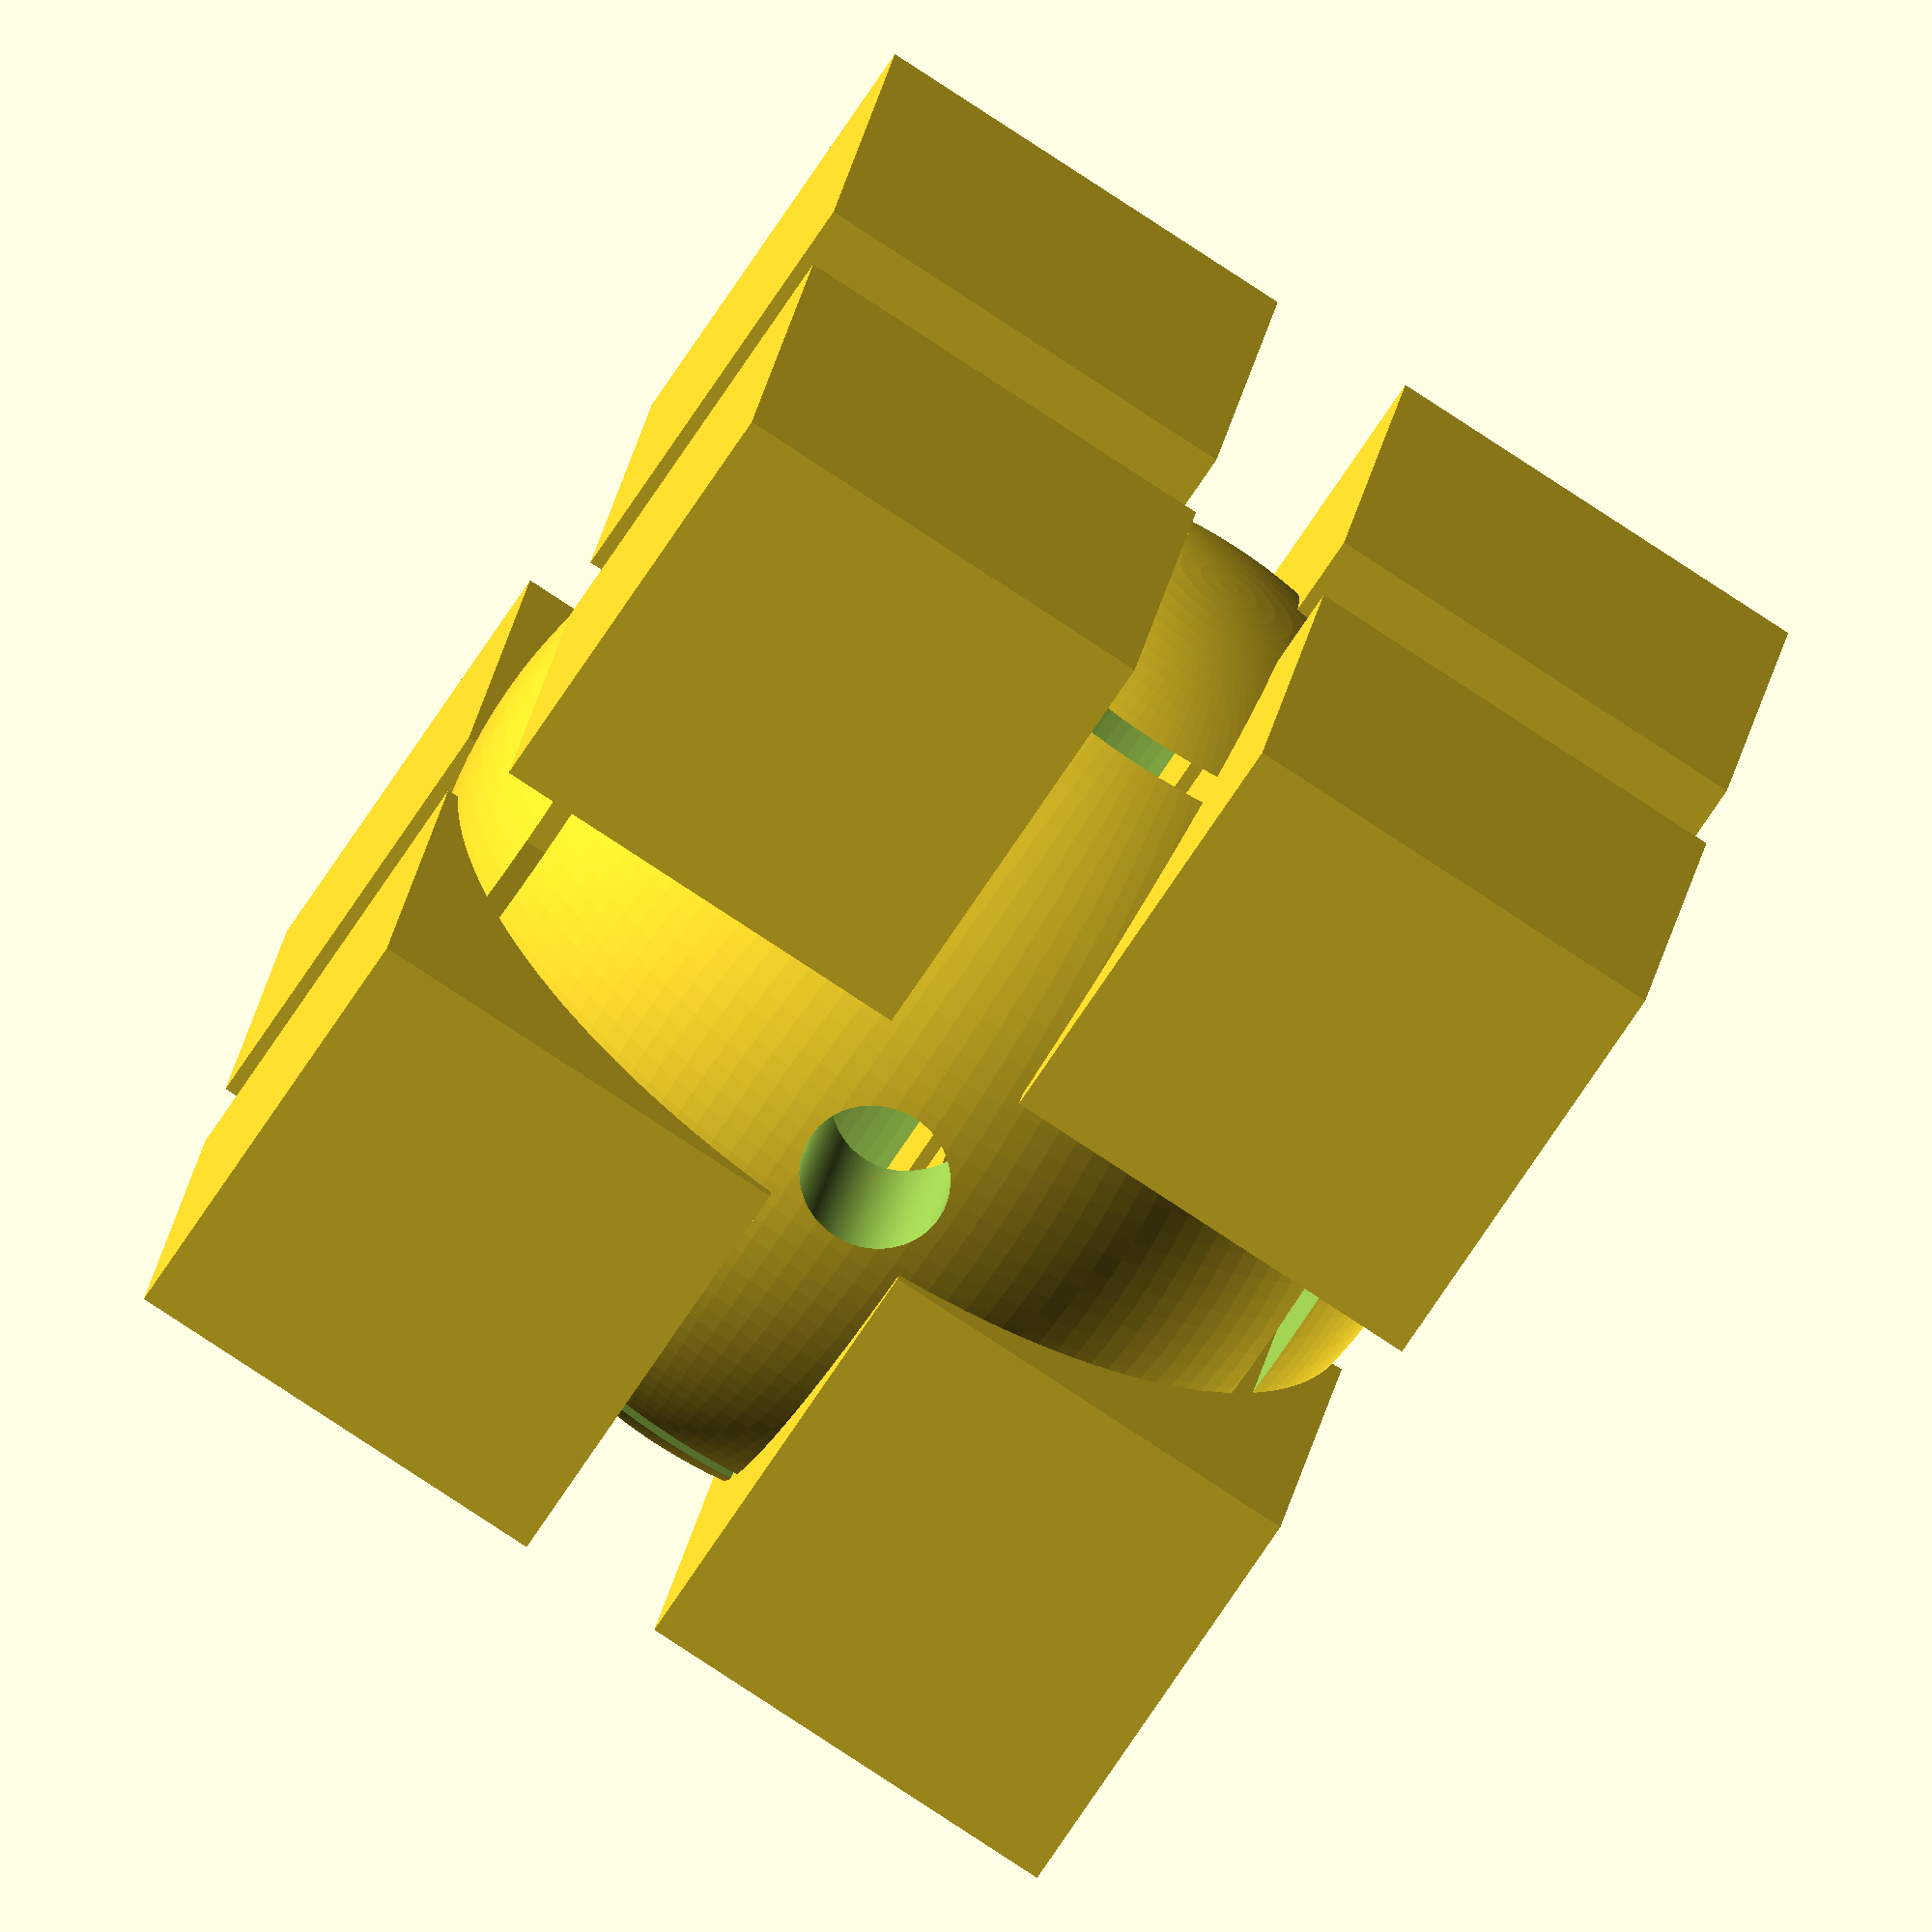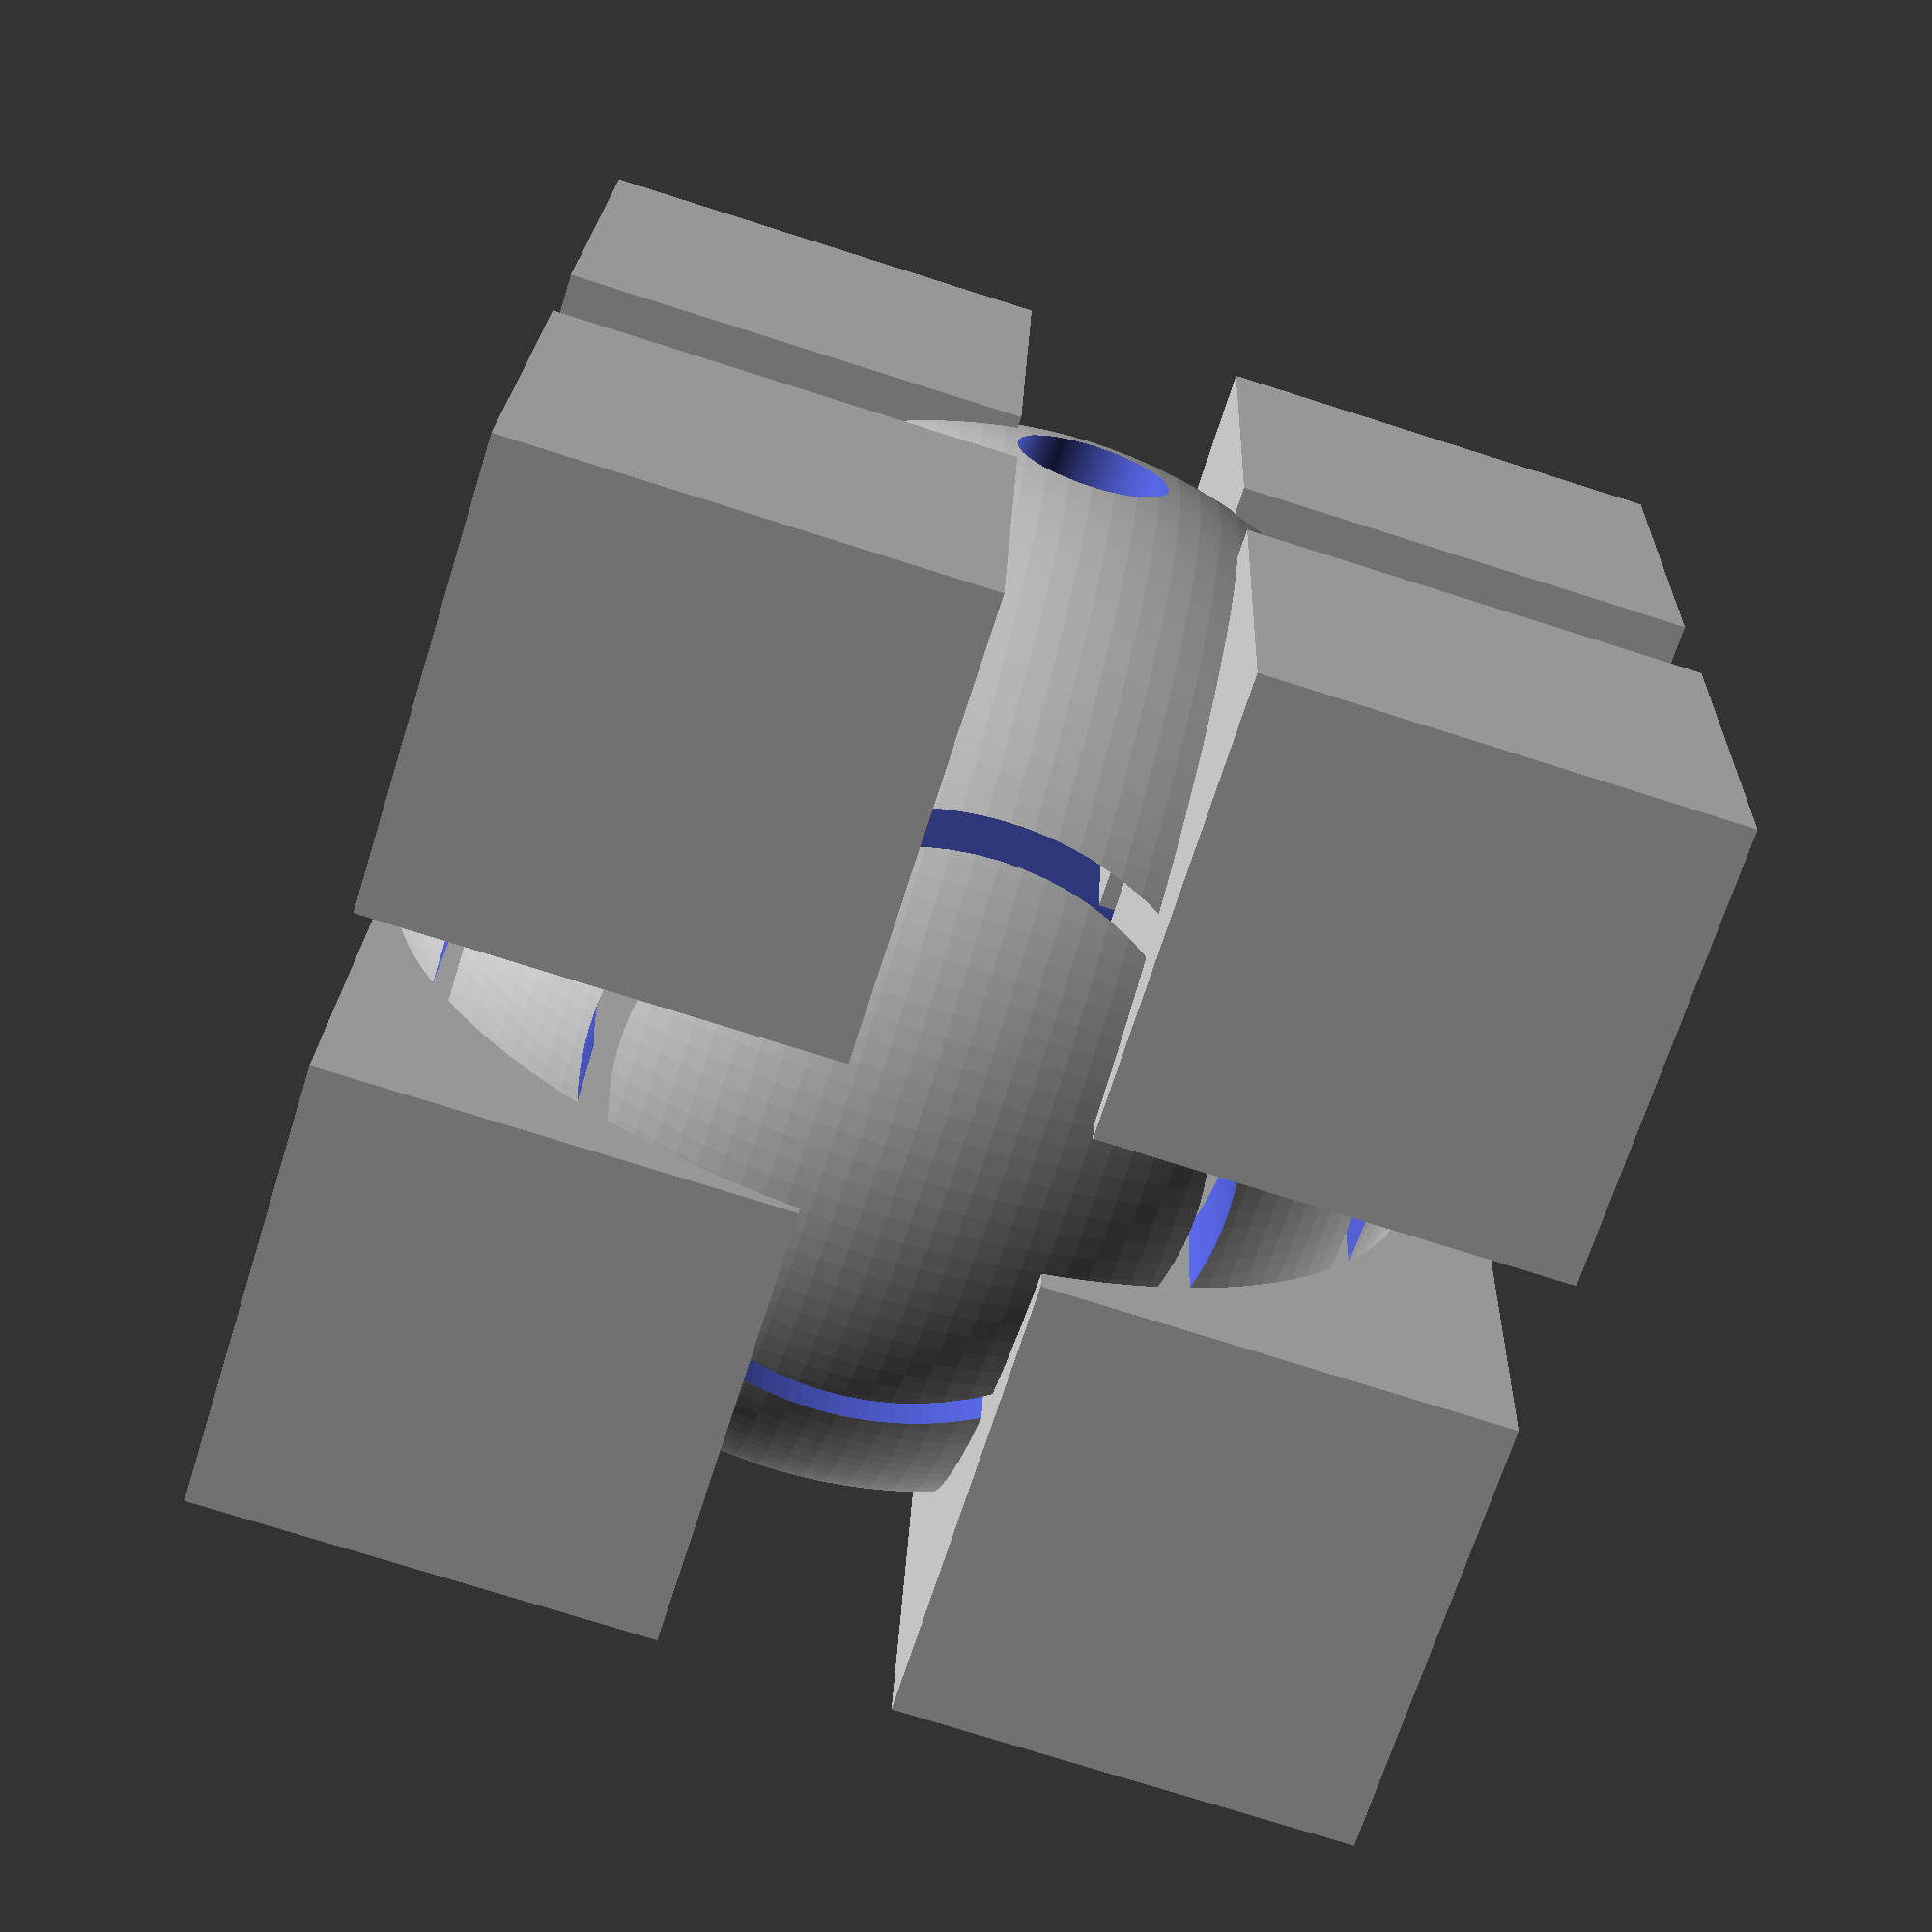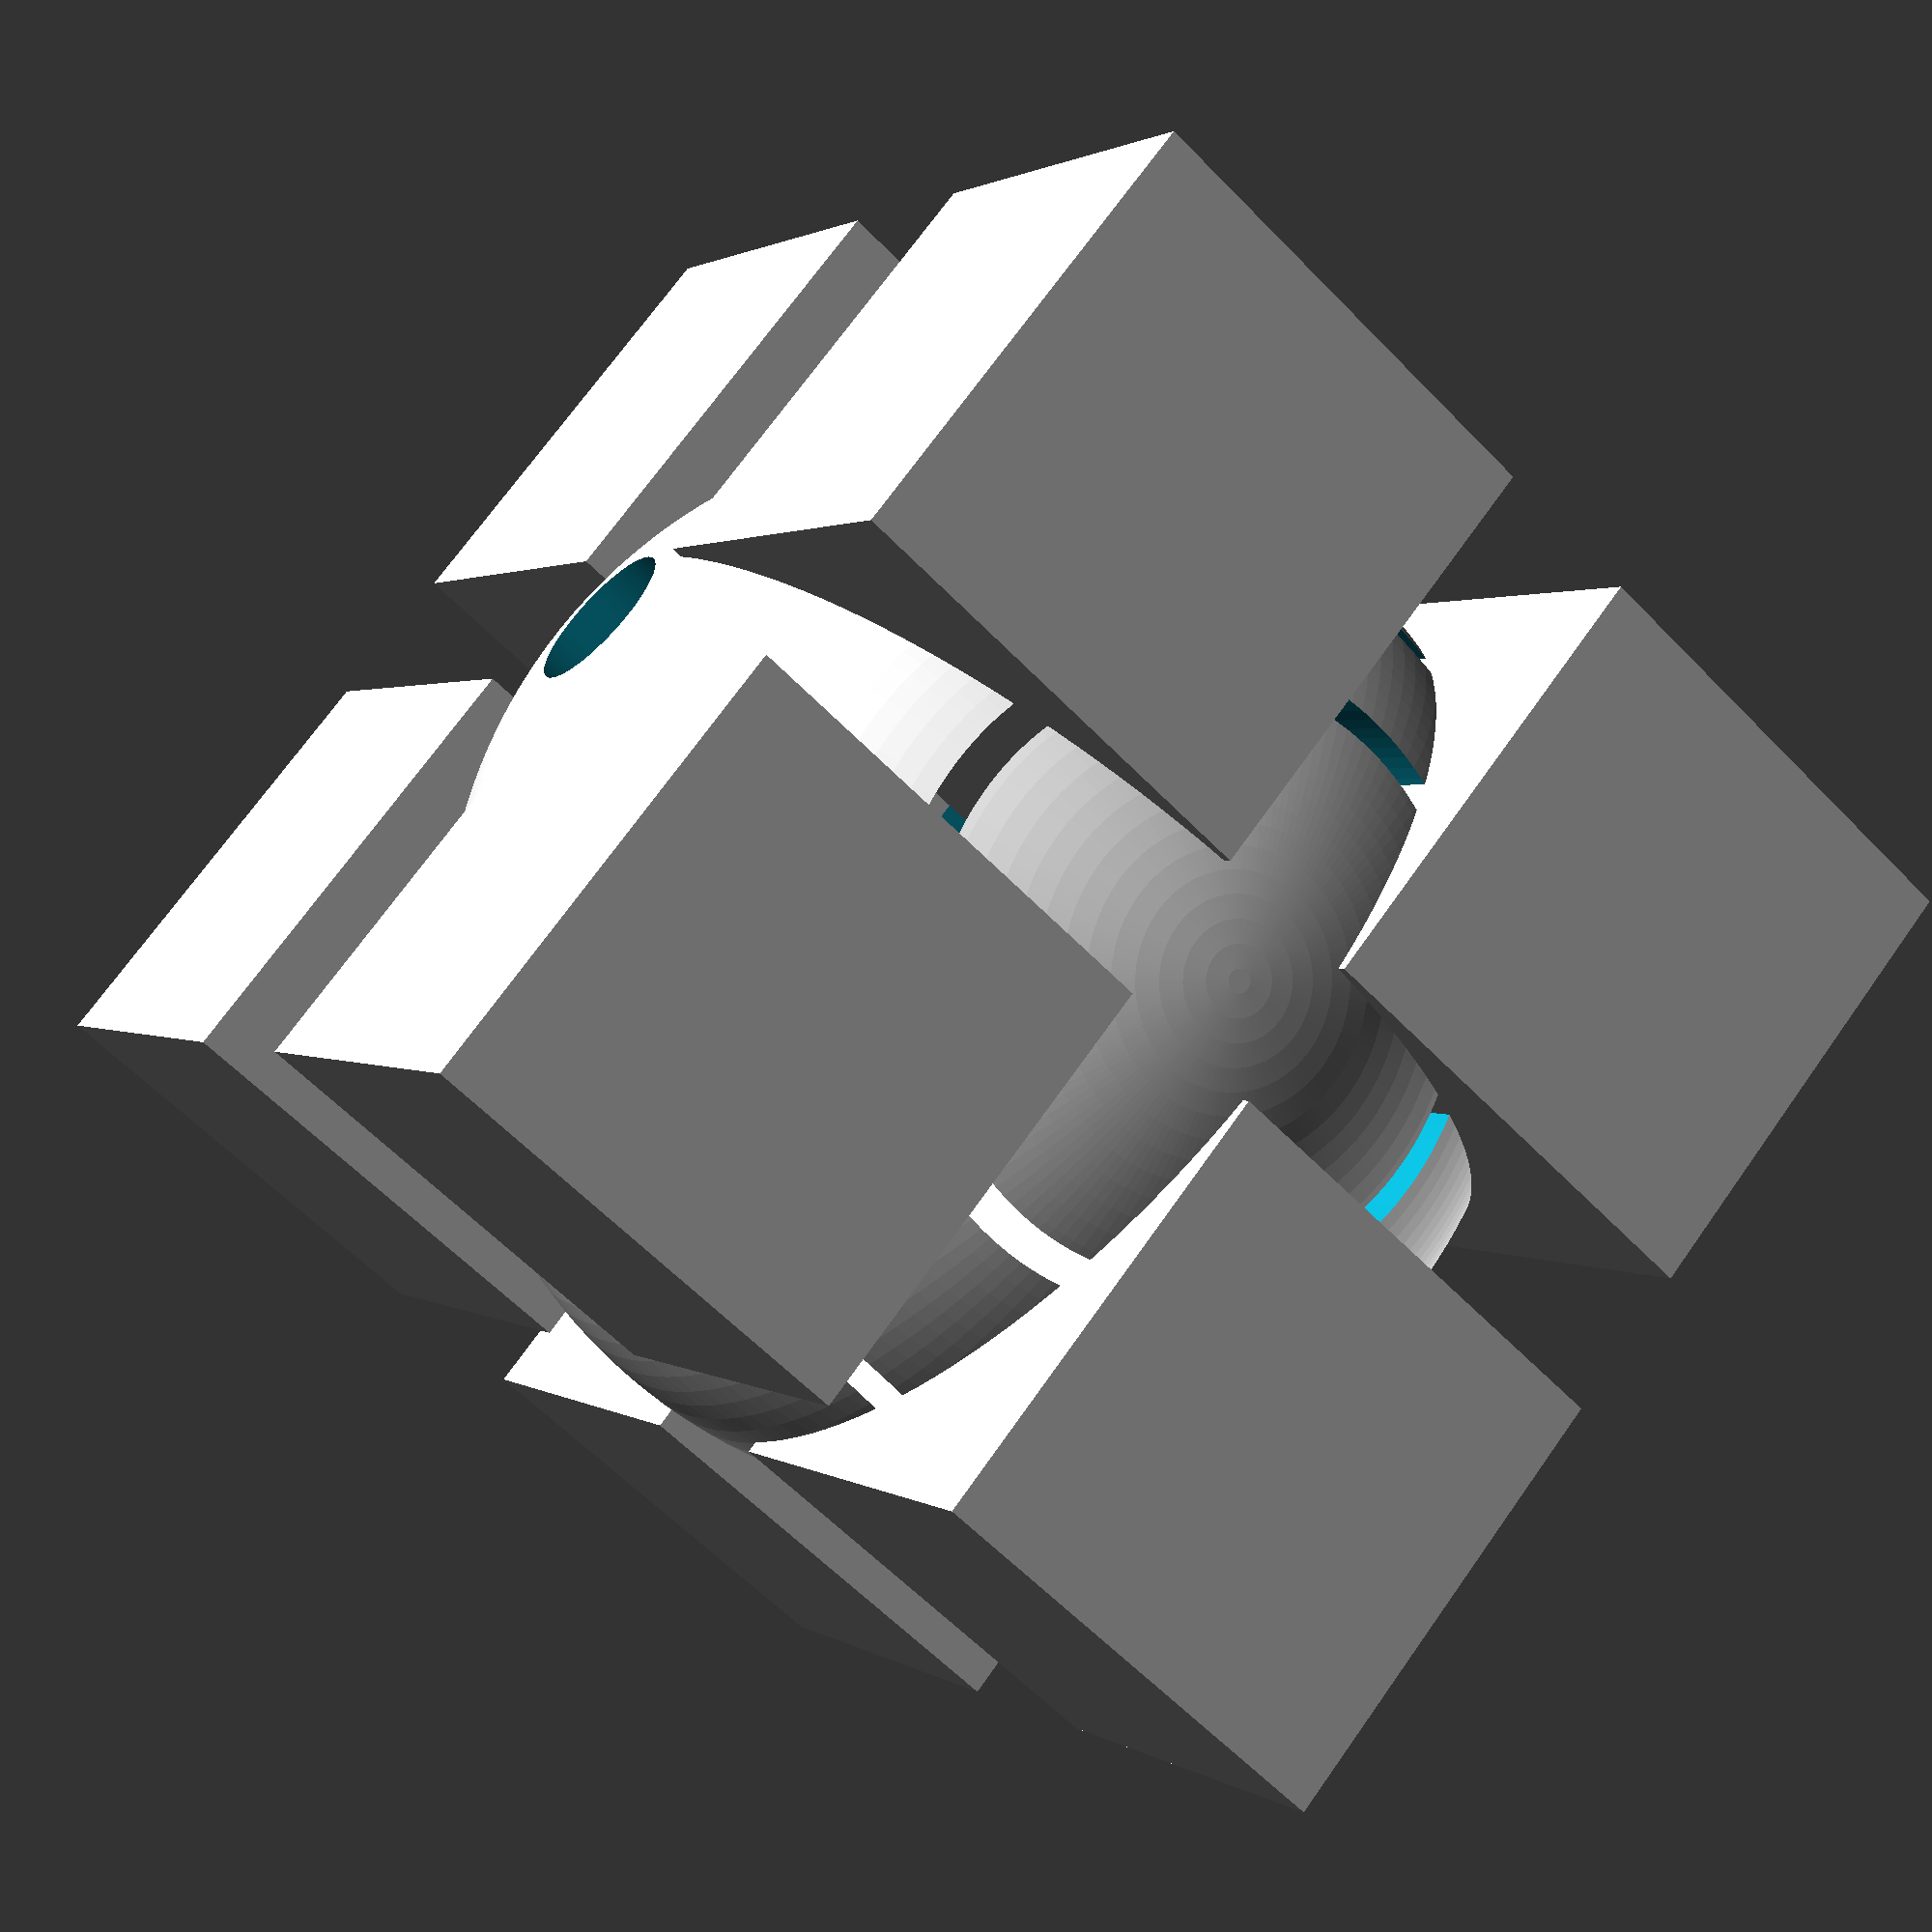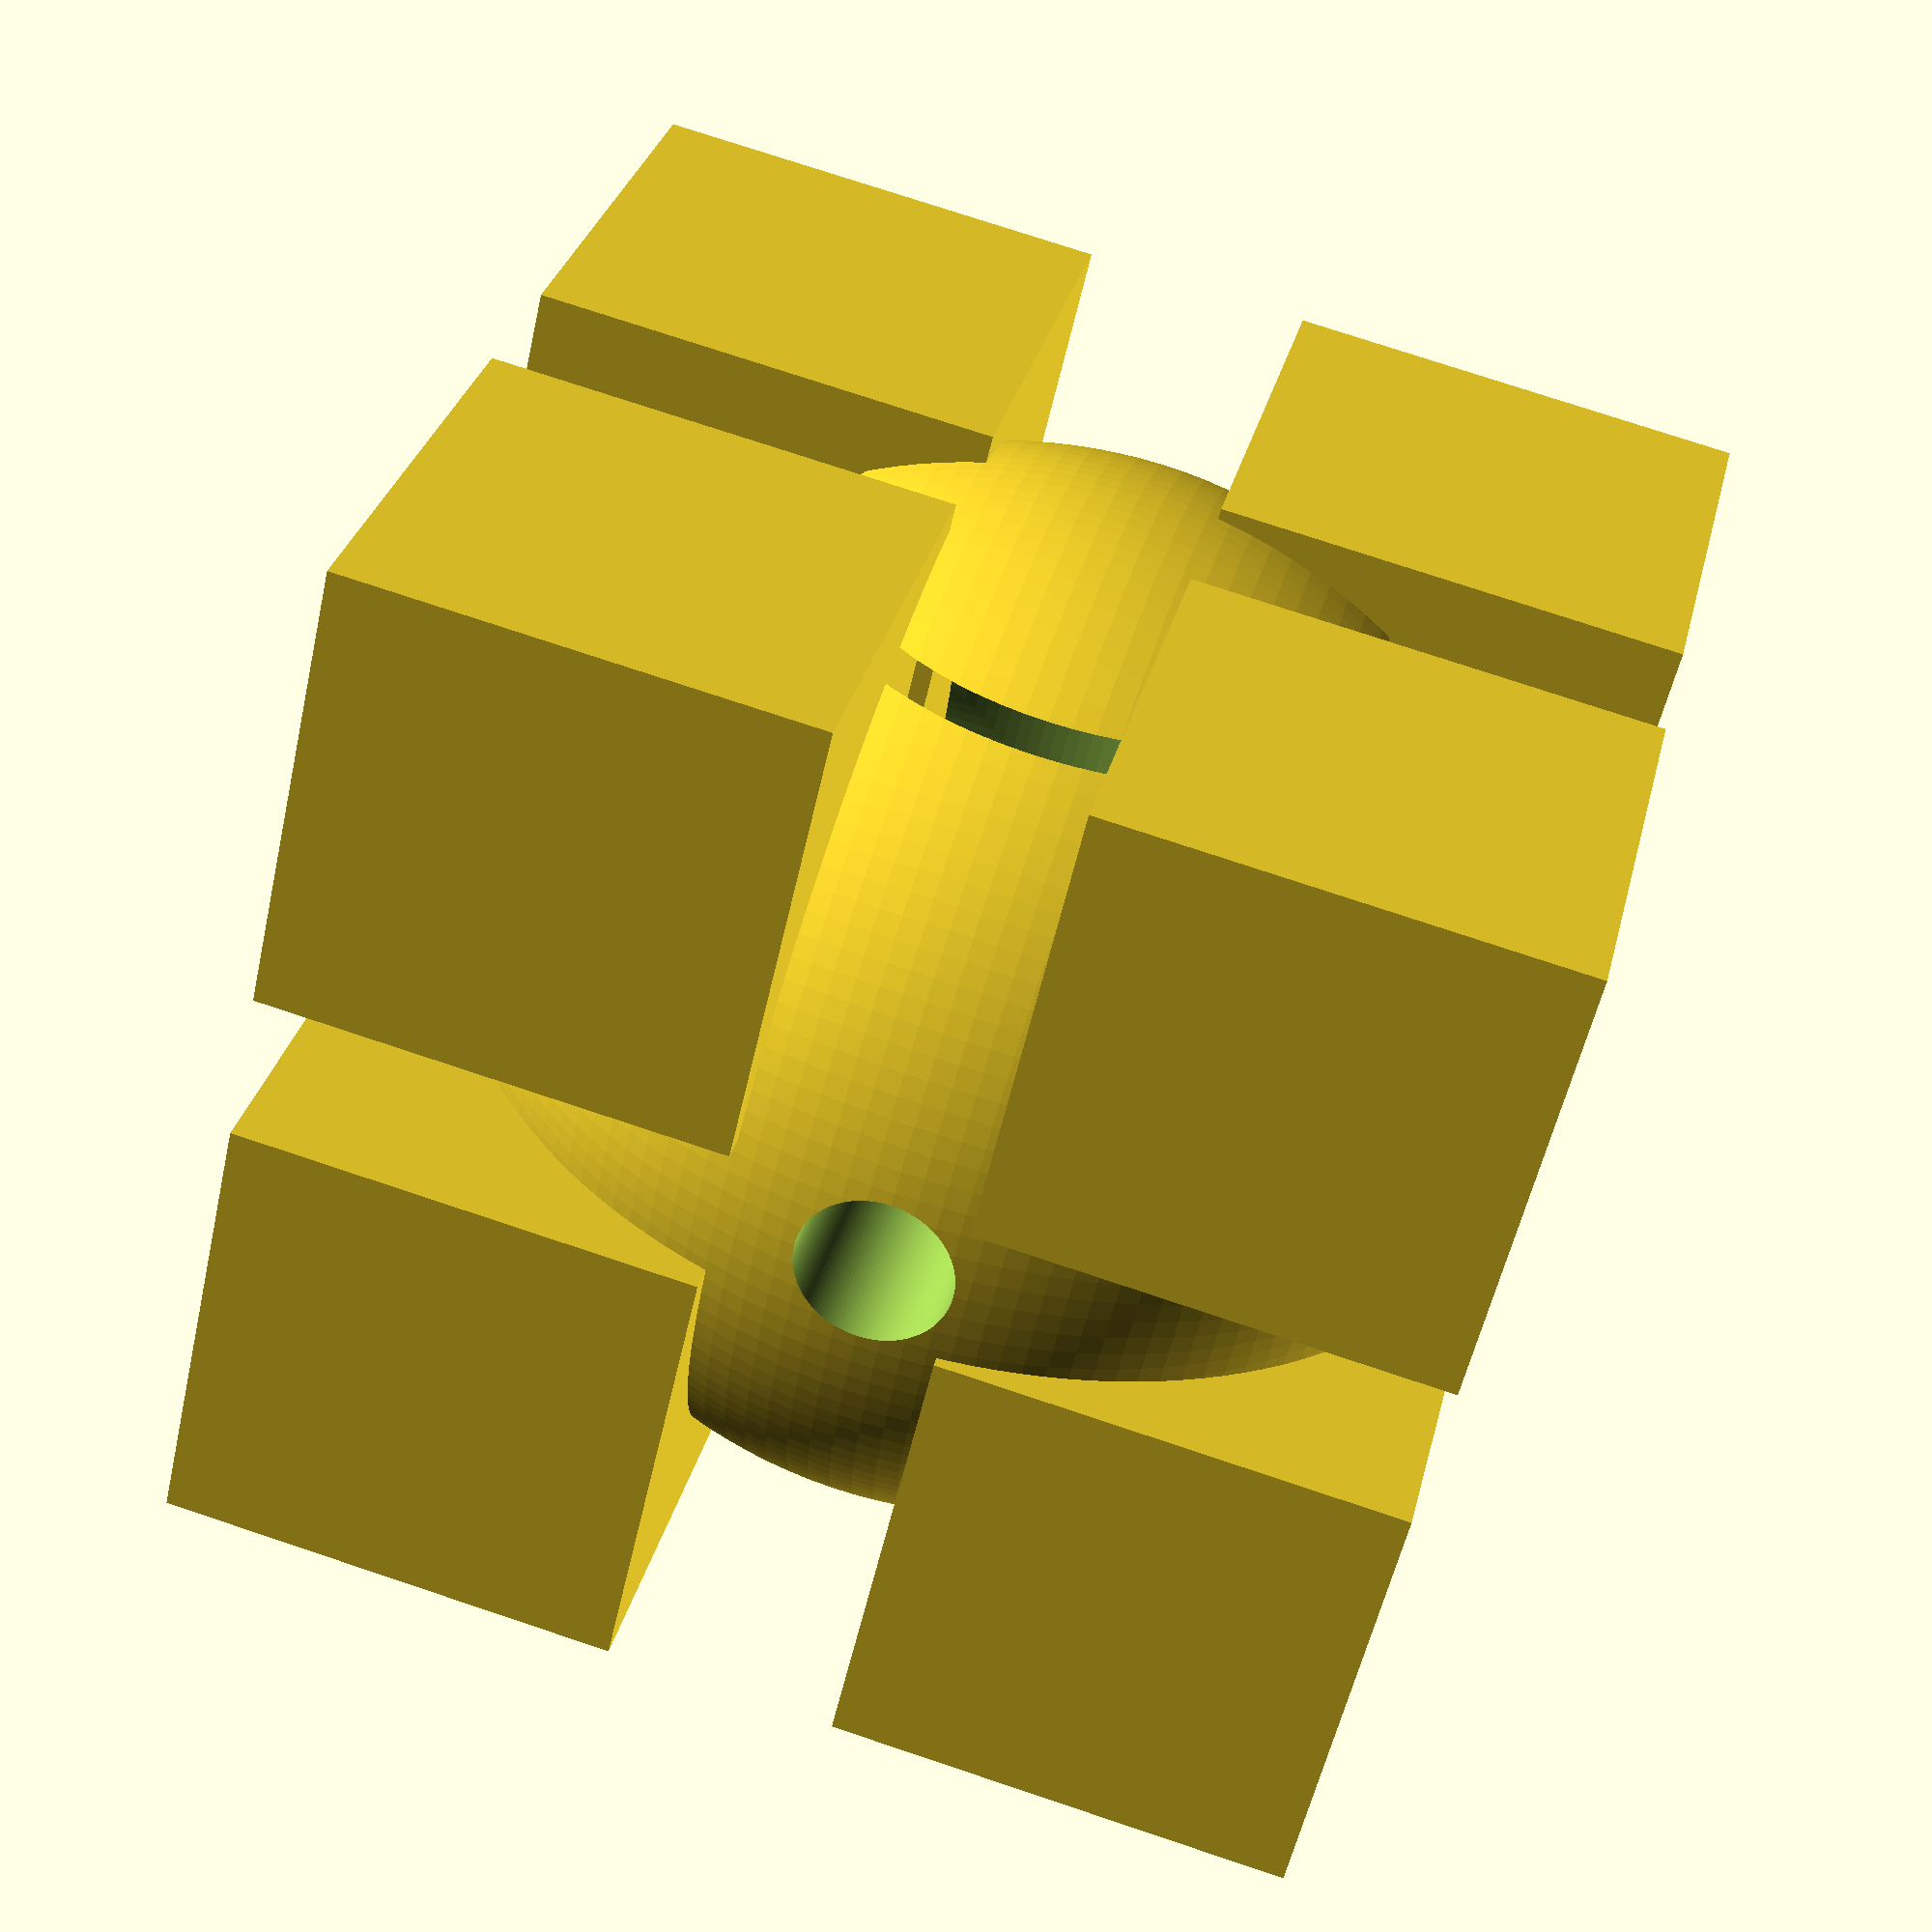
<openscad>
// cubi inferiori
cube([3,3,3]);
translate ([4,0,0])
{
    cube([3,3,3]);
}
translate ([4,4,0])
{
    cube([3,3,3]);
}
translate ([0,4,0])
{
    cube([3,3,3]);
}
// cubi superiori
translate ([4,0,4.5])
{
    cube([3,3,3]);
}
translate ([4,4,4.5])
{
    cube([3,3,3]);
}
translate ([0,4,4.5])
{
    cube([3,3,3]);
}
translate ([0,0,4.5])
{
    cube([3,3,3]);
}

// sfera centrale
translate ([3.5,3.5,4]){
    // differenziale di svuotamento
    $fn=150;
    difference(){
        sphere(3.5);
        rotate([0,0,0])
        cylinder(6,2,2,center=true);
        rotate([90,0,0])
        cylinder(6,2,2,center=true);
        rotate([0,90,0])
        cylinder(7,.5,.5,center=true);
        
    }
}
</openscad>
<views>
elev=64.8 azim=260.9 roll=147.9 proj=o view=wireframe
elev=255.6 azim=6.6 roll=107.6 proj=p view=solid
elev=358.5 azim=39.9 roll=334.7 proj=p view=solid
elev=103.5 azim=223.9 roll=251.6 proj=p view=solid
</views>
